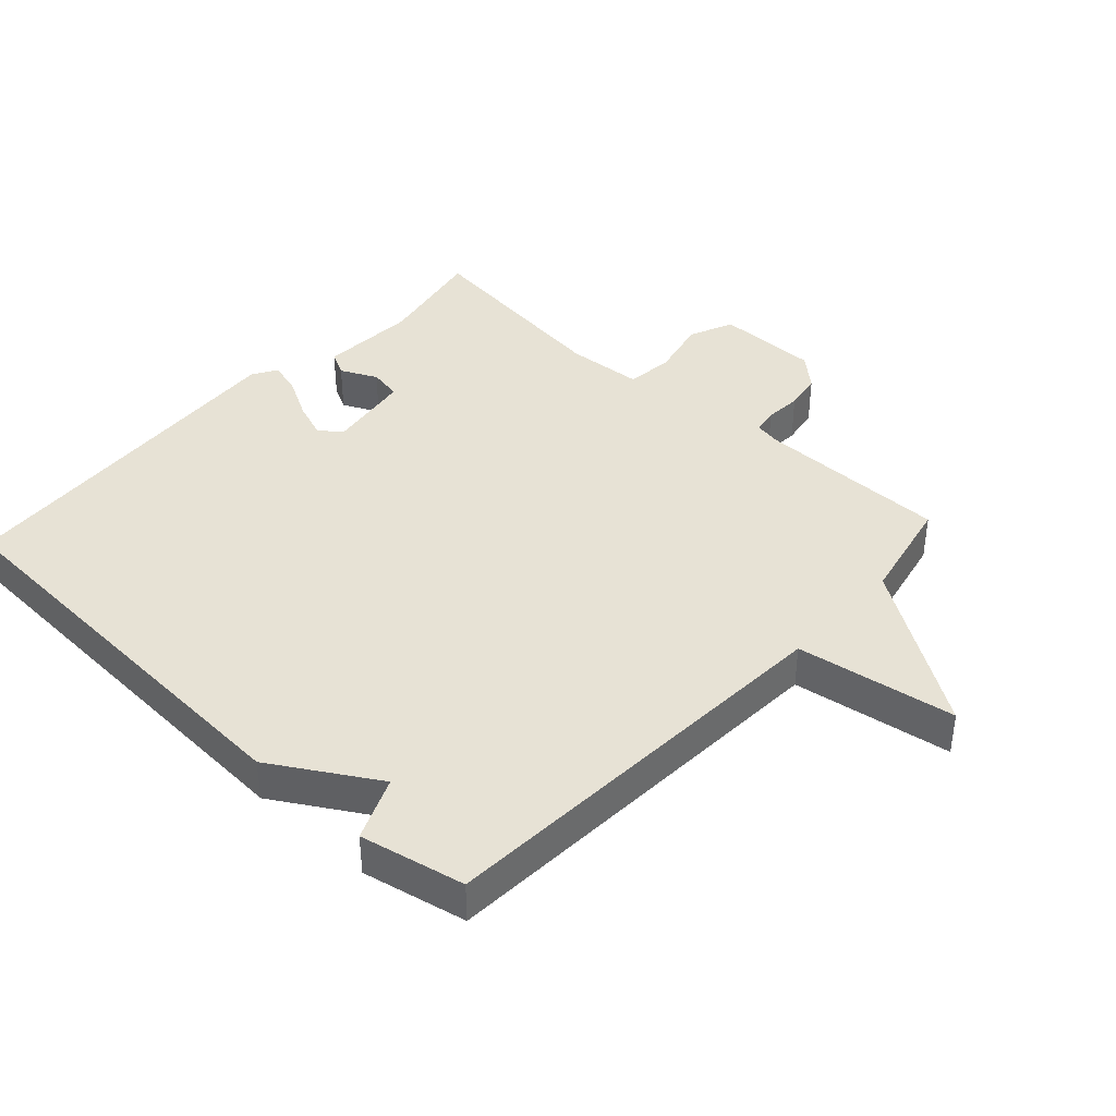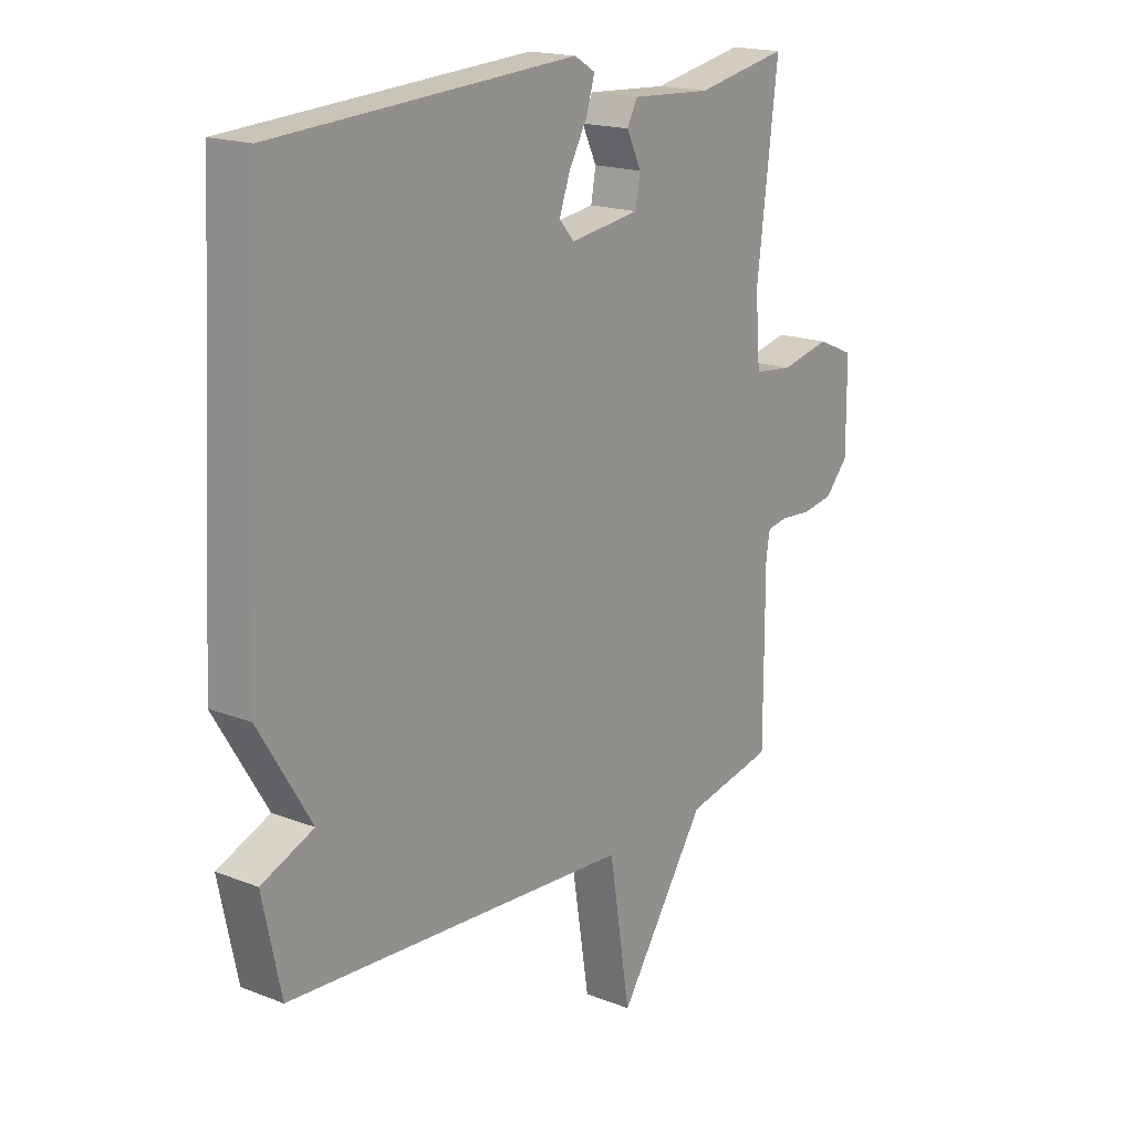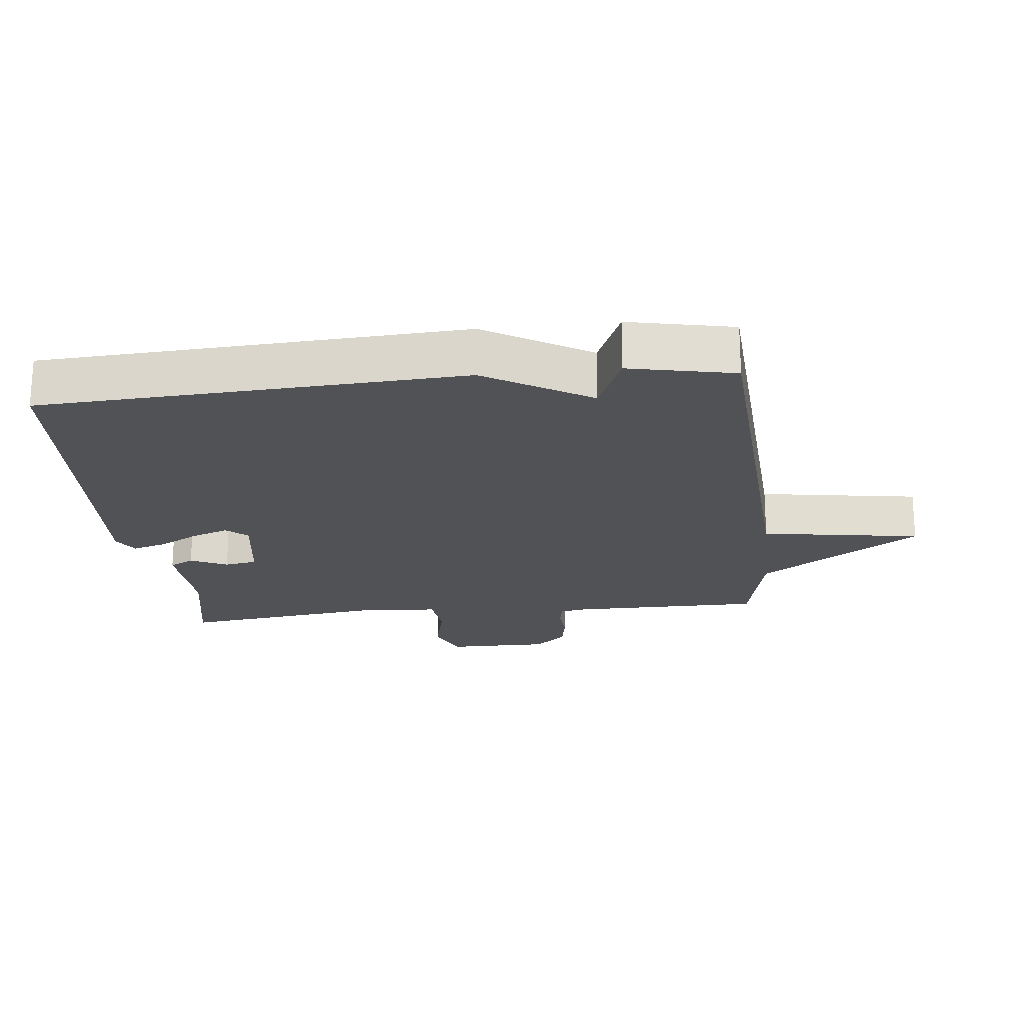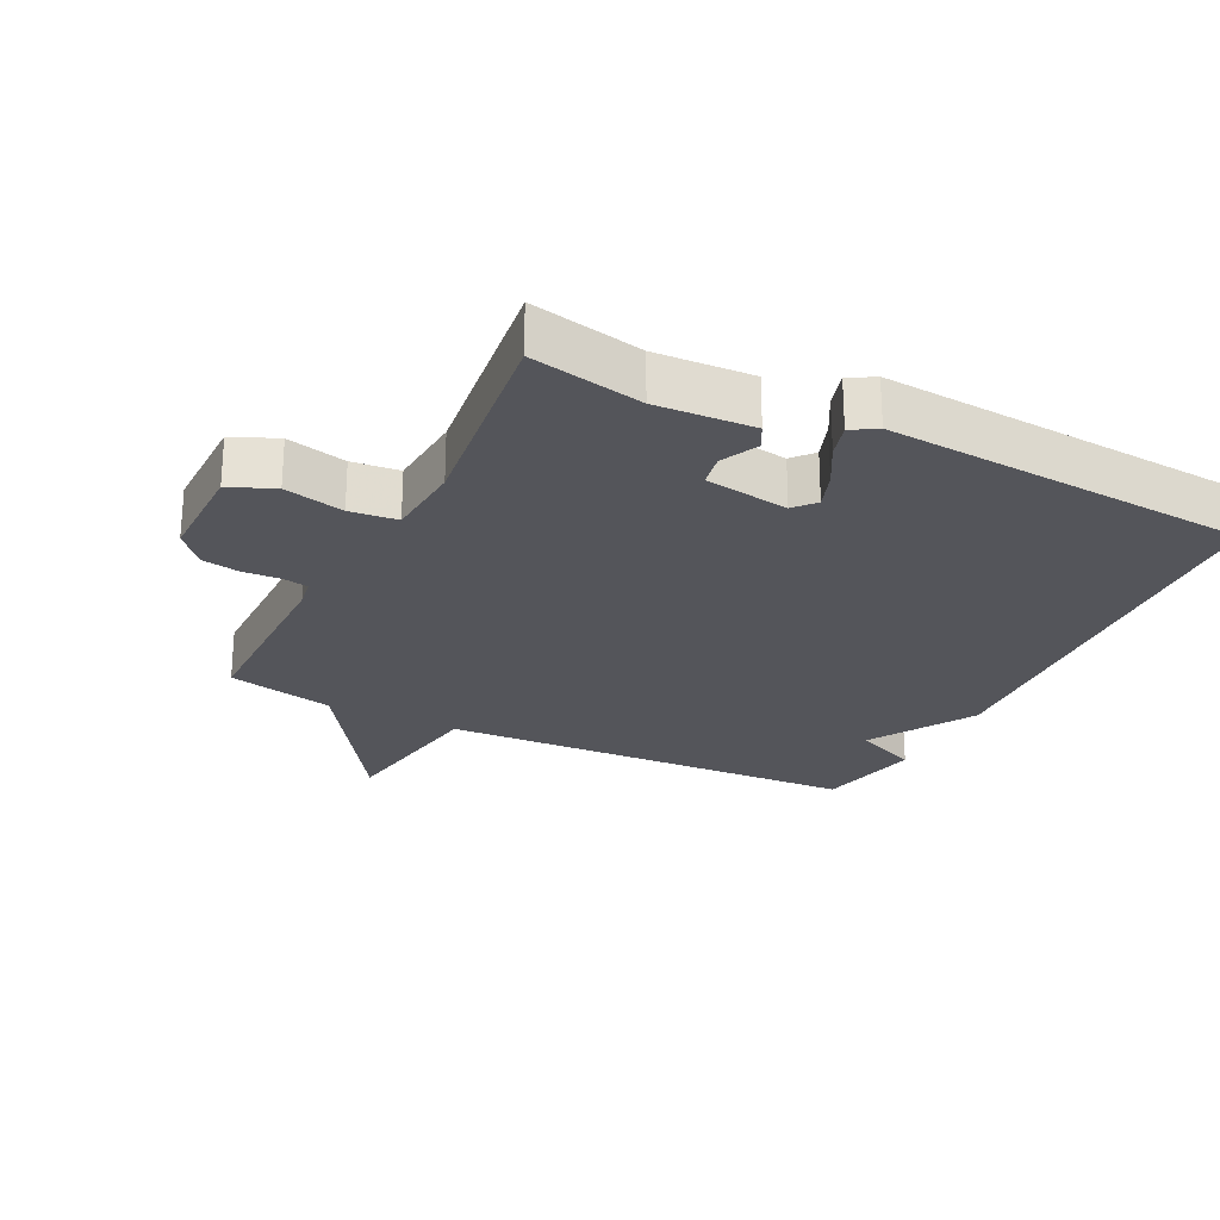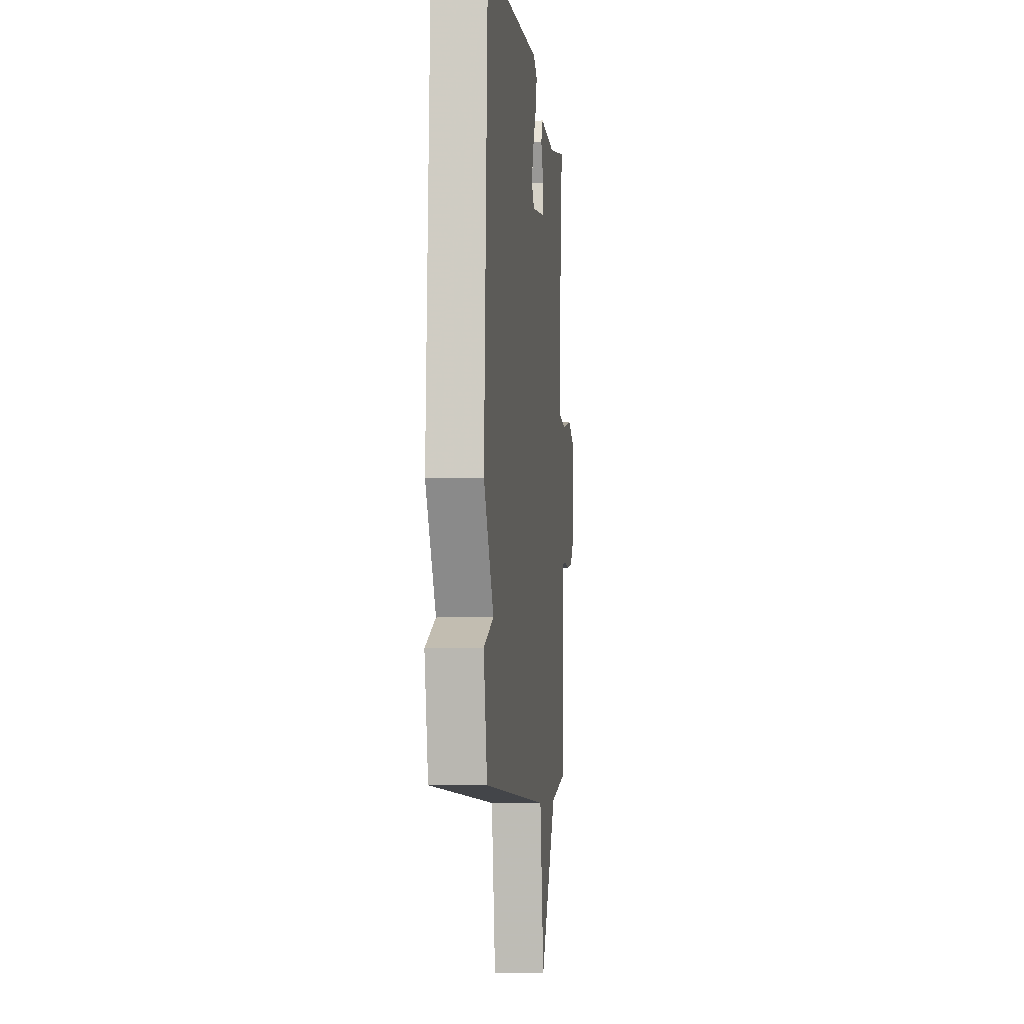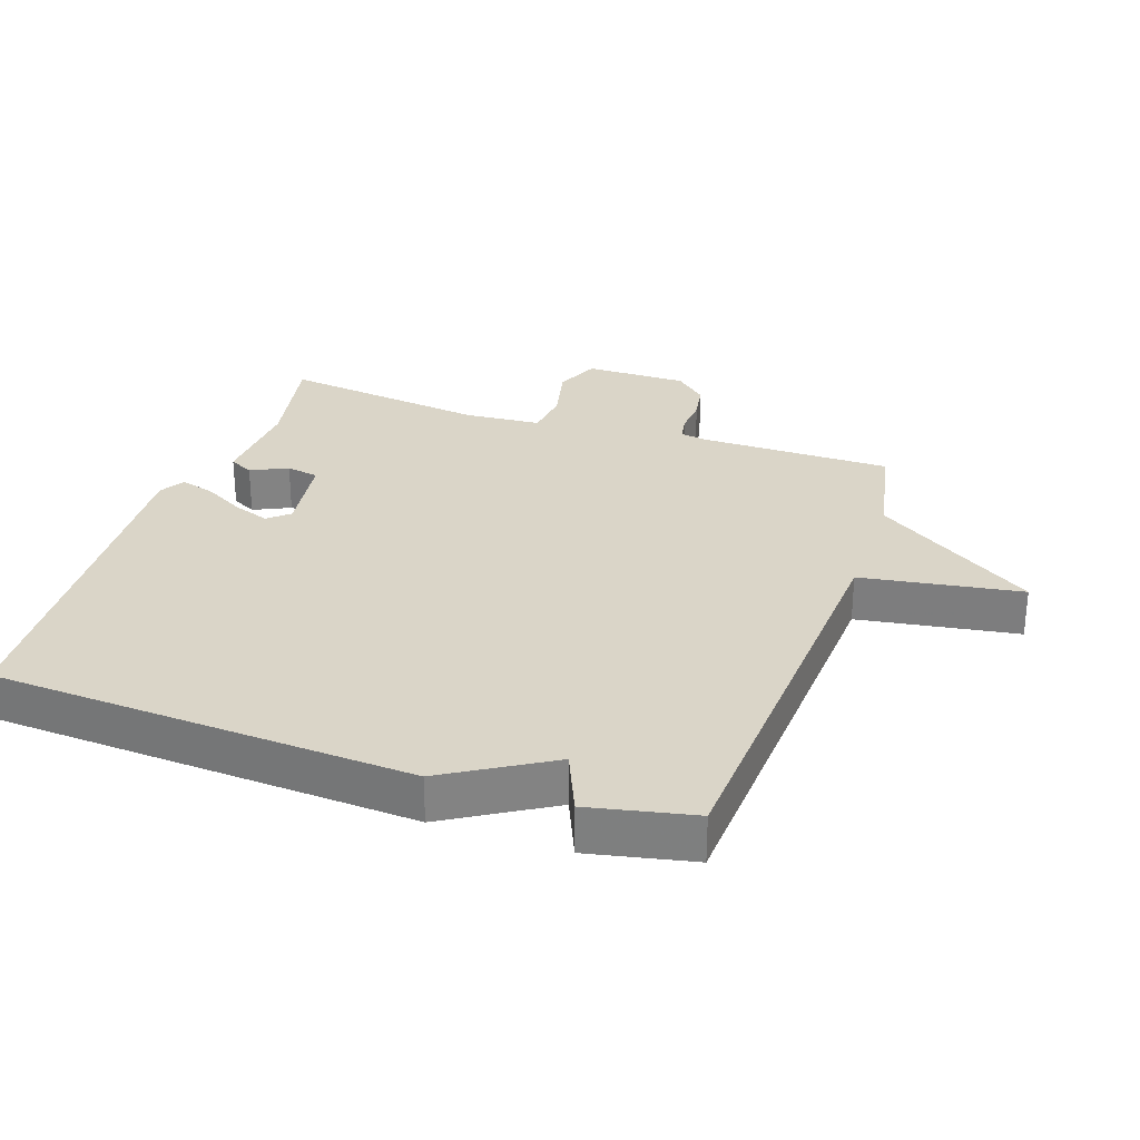
<metadata>
{"format":"obj","ext":"obj","renderer":"f3d","projection":"perspective","resolution":1024,"background":"white","views":[{"elev":40.1,"azim":132.7,"up":"+Y"},{"elev":17.7,"azim":127.6,"up":"+Z"},{"elev":-20.9,"azim":96.3,"up":"+Y"},{"elev":-25.0,"azim":-26.5,"up":"+Y"},{"elev":-5.5,"azim":96.3,"up":"+Z"},{"elev":29.3,"azim":109.0,"up":"+Y"}]}
</metadata>
<code>
v -0.5 0.07 0.5
v -0.33 0.07 0.466
v -0.182 0.07 0.474
v -0.163 0.07 0.437
v -0.19 0.07 0.381
v -0.181 0.07 0.331
v -0.053 0.07 0.312
v -0.025 0.07 0.344
v -0.045 0.07 0.4
v -0.079 0.07 0.462
v -0.094 0.07 0.514
v -0.056 0.07 0.537
v 0.5 0.07 0.5
v 0.534 0.07 -0.14
v 0.438 0.07 -0.299
v 0.534 0.07 -0.34
v 0.5 0.07 -0.5
v -0.138 0.07 -0.535
v -0.177 0.07 -0.779
v -0.338 0.07 -0.535
v -0.5 0.07 -0.5
v -0.5 0.07 -0.207
v -0.507 0.07 -0.166
v -0.546 0.07 -0.159
v -0.602 0.07 -0.163
v -0.659 0.07 -0.153
v -0.702 0.07 -0.105
v -0.701 0.07 0.052
v -0.633 0.07 0.081
v -0.542 0.07 0.06
v -0.47 0.07 0.068
v -0.461 0.07 0.185
v -0.5 0 0.5
v -0.33 0 0.466
v -0.182 0 0.474
v -0.163 0 0.437
v -0.19 0 0.381
v -0.181 0 0.331
v -0.053 0 0.312
v -0.025 0 0.344
v -0.045 0 0.4
v -0.079 0 0.462
v -0.094 0 0.514
v -0.056 0 0.537
v 0.5 0 0.5
v 0.534 0 -0.14
v 0.438 0 -0.299
v 0.534 0 -0.34
v 0.5 0 -0.5
v -0.138 0 -0.535
v -0.177 0 -0.779
v -0.338 0 -0.535
v -0.5 0 -0.5
v -0.5 0 -0.207
v -0.507 0 -0.166
v -0.546 0 -0.159
v -0.602 0 -0.163
v -0.659 0 -0.153
v -0.702 0 -0.105
v -0.701 0 0.052
v -0.633 0 0.081
v -0.542 0 0.06
v -0.47 0 0.068
v -0.461 0 0.185
f 28 29 30
f 27 28 30
f 26 27 30
f 25 26 30
f 24 25 30
f 23 24 30 31
f 22 23 31
f 20 21 22 31
f 20 31 32
f 19 20 32
f 18 19 32
f 15 16 17 18
f 13 14 15
f 12 13 15
f 11 12 15
f 10 11 15
f 9 10 15
f 8 9 15
f 7 8 15 18
f 6 7 18 32
f 2 3 4 5
f 5 6 32
f 2 5 32
f 1 2 32
f 62 61 60
f 62 60 59
f 62 59 58
f 62 58 57
f 62 57 56
f 63 62 56 55
f 63 55 54
f 63 54 53 52
f 64 63 52
f 64 52 51
f 64 51 50
f 50 49 48 47
f 47 46 45
f 47 45 44
f 47 44 43
f 47 43 42
f 47 42 41
f 47 41 40
f 50 47 40 39
f 64 50 39 38
f 37 36 35 34
f 64 38 37
f 64 37 34
f 64 34 33
f 1 33 34 2
f 2 34 35 3
f 3 35 36 4
f 4 36 37 5
f 5 37 38 6
f 6 38 39 7
f 7 39 40 8
f 8 40 41 9
f 9 41 42 10
f 10 42 43 11
f 11 43 44 12
f 12 44 45 13
f 13 45 46 14
f 14 46 47 15
f 15 47 48 16
f 16 48 49 17
f 17 49 50 18
f 18 50 51 19
f 19 51 52 20
f 20 52 53 21
f 21 53 54 22
f 22 54 55 23
f 23 55 56 24
f 24 56 57 25
f 25 57 58 26
f 26 58 59 27
f 27 59 60 28
f 28 60 61 29
f 29 61 62 30
f 30 62 63 31
f 31 63 64 32
f 32 64 33 1

</code>
